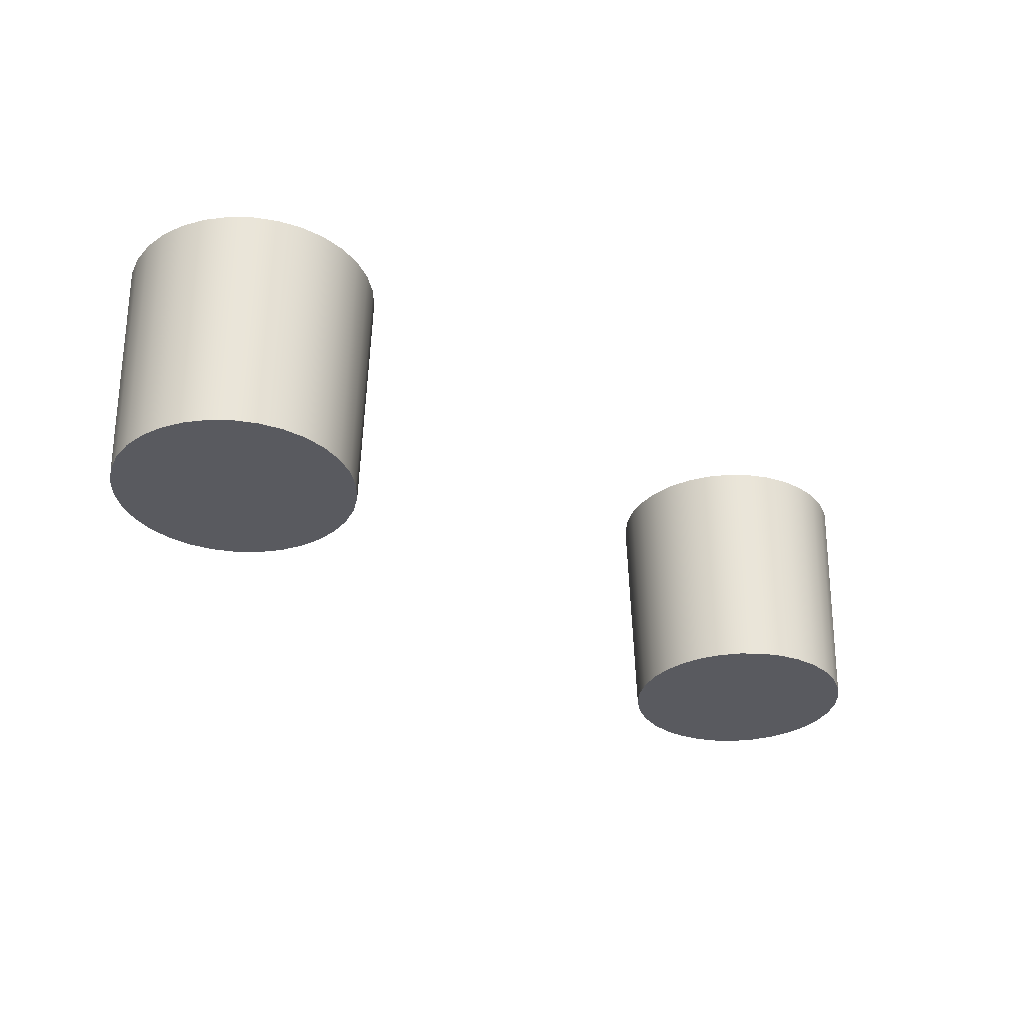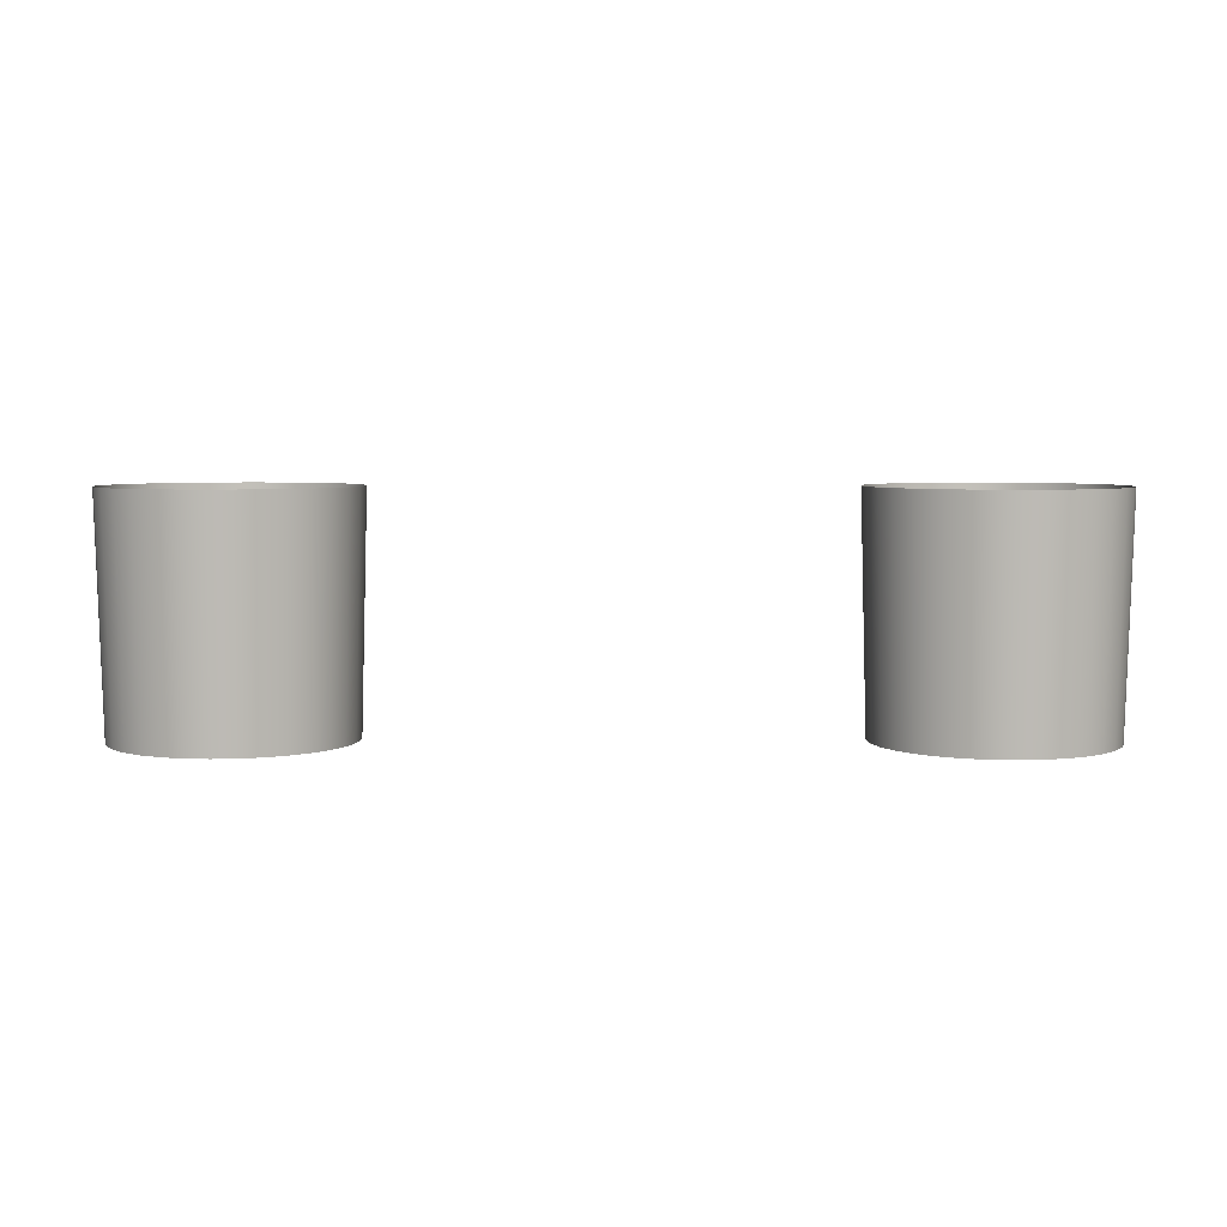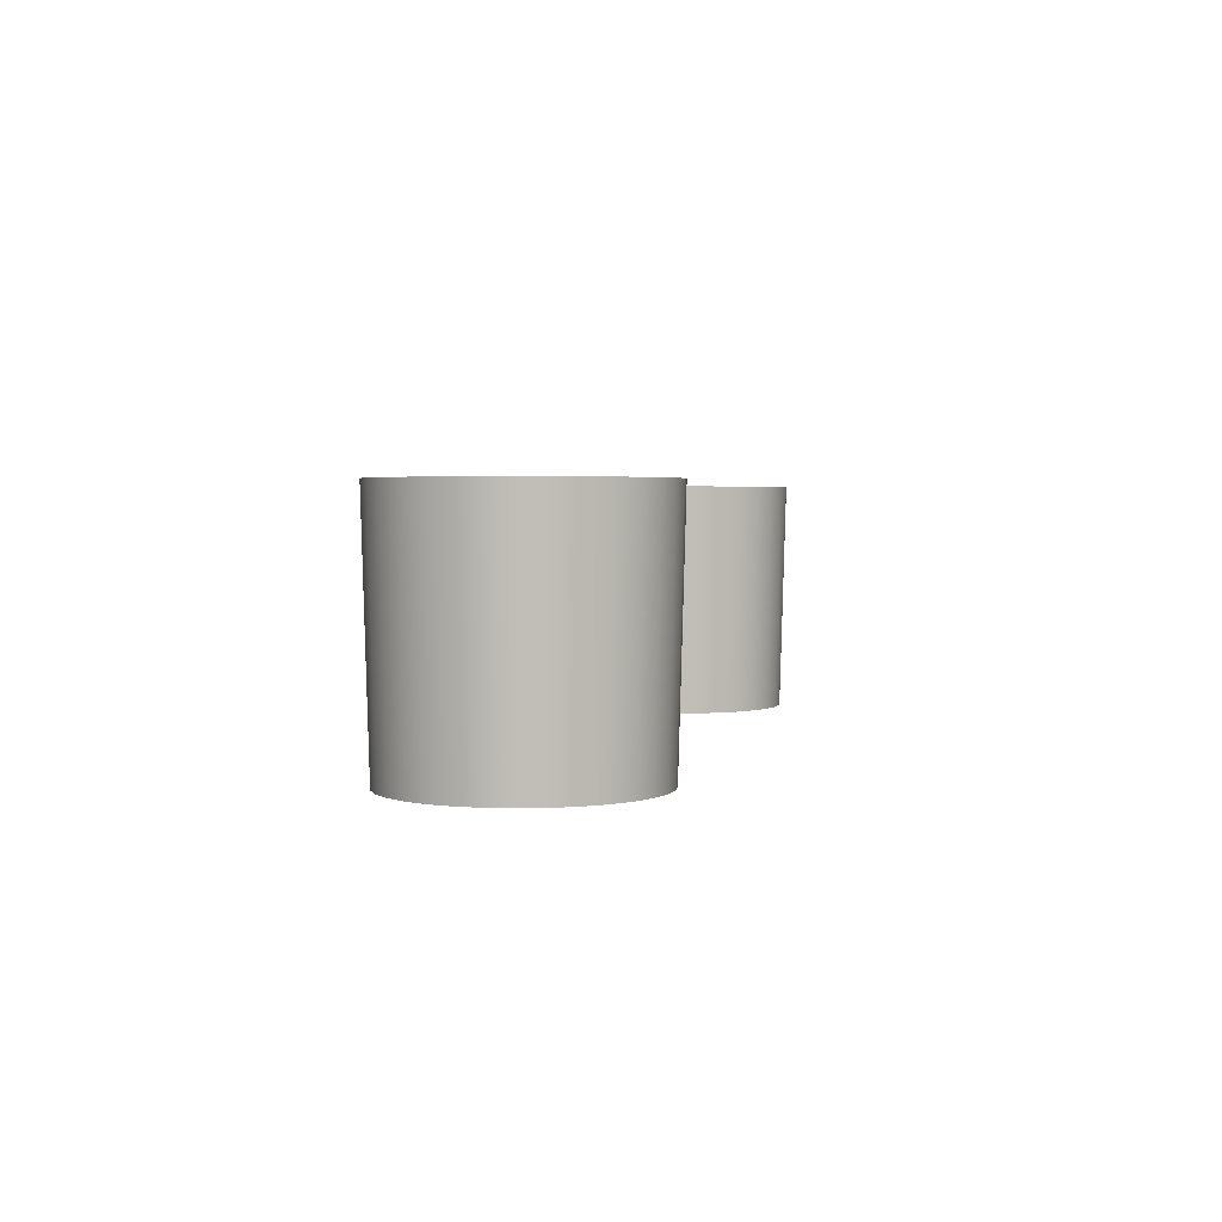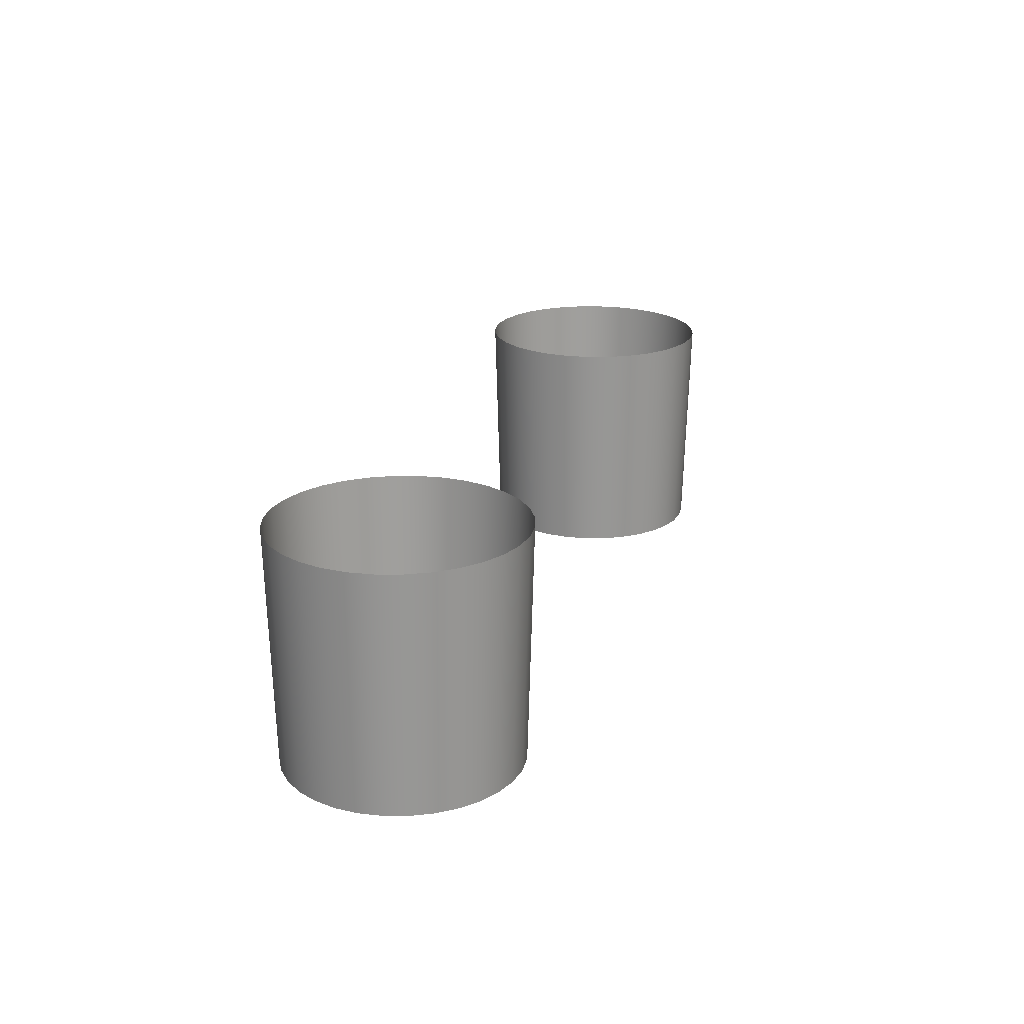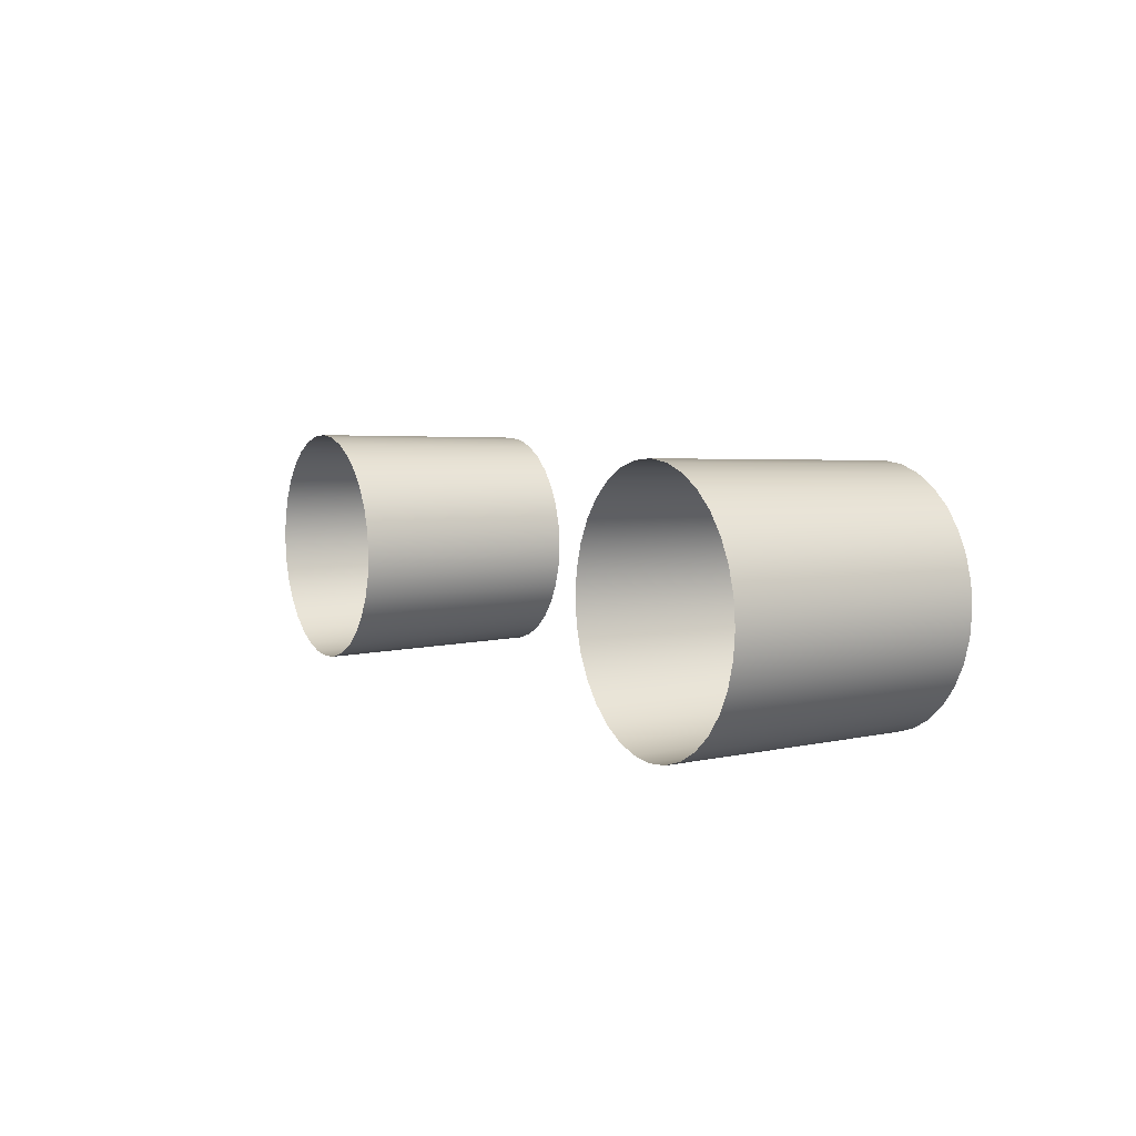
<metadata>
{"format":"obj","ext":"obj","renderer":"f3d","projection":"perspective","resolution":1024,"background":"white","views":[{"elev":-31.9,"azim":-40.7,"up":"+Z"},{"elev":5.0,"azim":0.5,"up":"+Z"},{"elev":2.8,"azim":100.9,"up":"+Z"},{"elev":20.7,"azim":107.0,"up":"+Z"},{"elev":5.6,"azim":61.2,"up":"+Y"}]}
</metadata>
<code>
o Jets_Cylinder.019
v -0.3622 0.1445 0.565
v -0.3622 0.1513 0.8075
v -0.3385 0.1422 0.565
v -0.3372 0.1488 0.8075
v -0.3158 0.1353 0.565
v -0.3132 0.1415 0.8075
v -0.2948 0.1241 0.565
v -0.2911 0.1297 0.8075
v -0.2765 0.109 0.565
v -0.2717 0.1138 0.8075
v -0.2614 0.09063 0.565
v -0.2558 0.09438 0.8075
v -0.2502 0.06966 0.565
v -0.2439 0.07225 0.8075
v -0.2433 0.04692 0.565
v -0.2366 0.04823 0.8075
v -0.2409 0.02326 0.565
v -0.2342 0.02326 0.8075
v -0.2433 -0.000397 0.565
v -0.2366 -0.001716 0.8075
v -0.2502 -0.02314 0.565
v -0.2439 -0.02573 0.8075
v -0.2614 -0.04411 0.565
v -0.2558 -0.04786 0.8075
v -0.2765 -0.06248 0.565
v -0.2717 -0.06726 0.8075
v -0.2948 -0.07756 0.565
v -0.2911 -0.08318 0.8075
v -0.3158 -0.08877 0.565
v -0.3132 -0.09501 0.8075
v -0.3385 -0.09567 0.565
v -0.3372 -0.1023 0.8075
v -0.3622 -0.098 0.565
v -0.3622 -0.1048 0.8075
v -0.3859 -0.09567 0.565
v -0.3872 -0.1023 0.8075
v -0.4086 -0.08877 0.565
v -0.4112 -0.09501 0.8075
v -0.4296 -0.07756 0.565
v -0.4333 -0.08318 0.8075
v -0.4479 -0.06248 0.565
v -0.4527 -0.06726 0.8075
v -0.463 -0.04411 0.565
v -0.4686 -0.04786 0.8075
v -0.4742 -0.02314 0.565
v -0.4805 -0.02573 0.8075
v -0.4811 -0.000397 0.565
v -0.4878 -0.001716 0.8075
v -0.4835 0.02326 0.565
v -0.4902 0.02326 0.8075
v -0.4811 0.04692 0.565
v -0.4878 0.04823 0.8075
v -0.4742 0.06966 0.565
v -0.4805 0.07225 0.8075
v -0.463 0.09063 0.565
v -0.4686 0.09438 0.8075
v -0.4479 0.109 0.565
v -0.4527 0.1138 0.8075
v -0.4296 0.1241 0.565
v -0.4333 0.1297 0.8075
v -0.4086 0.1353 0.565
v -0.4112 0.1415 0.8075
v -0.3859 0.1422 0.565
v -0.3872 0.1488 0.8075
v 0.3622 0.1445 0.565
v 0.3622 0.1513 0.8075
v 0.3385 0.1422 0.565
v 0.3372 0.1488 0.8075
v 0.3158 0.1353 0.565
v 0.3132 0.1415 0.8075
v 0.2948 0.1241 0.565
v 0.2911 0.1297 0.8075
v 0.2765 0.109 0.565
v 0.2717 0.1138 0.8075
v 0.2614 0.09063 0.565
v 0.2558 0.09438 0.8075
v 0.2502 0.06966 0.565
v 0.2439 0.07225 0.8075
v 0.2433 0.04692 0.565
v 0.2366 0.04823 0.8075
v 0.2409 0.02326 0.565
v 0.2342 0.02326 0.8075
v 0.2433 -0.000397 0.565
v 0.2366 -0.001716 0.8075
v 0.2502 -0.02314 0.565
v 0.2439 -0.02573 0.8075
v 0.2614 -0.04411 0.565
v 0.2558 -0.04786 0.8075
v 0.2765 -0.06248 0.565
v 0.2717 -0.06726 0.8075
v 0.2948 -0.07756 0.565
v 0.2911 -0.08318 0.8075
v 0.3158 -0.08877 0.565
v 0.3132 -0.09501 0.8075
v 0.3385 -0.09567 0.565
v 0.3372 -0.1023 0.8075
v 0.3622 -0.098 0.565
v 0.3622 -0.1048 0.8075
v 0.3859 -0.09567 0.565
v 0.3872 -0.1023 0.8075
v 0.4086 -0.08877 0.565
v 0.4112 -0.09501 0.8075
v 0.4296 -0.07756 0.565
v 0.4333 -0.08318 0.8075
v 0.4479 -0.06248 0.565
v 0.4527 -0.06726 0.8075
v 0.463 -0.04411 0.565
v 0.4686 -0.04786 0.8075
v 0.4742 -0.02314 0.565
v 0.4805 -0.02573 0.8075
v 0.4811 -0.000397 0.565
v 0.4878 -0.001716 0.8075
v 0.4835 0.02326 0.565
v 0.4902 0.02326 0.8075
v 0.4811 0.04692 0.565
v 0.4878 0.04823 0.8075
v 0.4742 0.06966 0.565
v 0.4805 0.07225 0.8075
v 0.463 0.09063 0.565
v 0.4686 0.09438 0.8075
v 0.4479 0.109 0.565
v 0.4527 0.1138 0.8075
v 0.4296 0.1241 0.565
v 0.4333 0.1297 0.8075
v 0.4086 0.1353 0.565
v 0.4112 0.1415 0.8075
v 0.3859 0.1422 0.565
v 0.3872 0.1488 0.8075
v -0.3622 0.1445 0.565
v -0.3622 0.1513 0.8075
v -0.3385 0.1422 0.565
v -0.3372 0.1488 0.8075
v -0.3158 0.1353 0.565
v -0.3132 0.1415 0.8075
v -0.2948 0.1241 0.565
v -0.2911 0.1297 0.8075
v -0.2765 0.109 0.565
v -0.2717 0.1138 0.8075
v -0.2614 0.09063 0.565
v -0.2558 0.09438 0.8075
v -0.2502 0.06966 0.565
v -0.2439 0.07225 0.8075
v -0.2433 0.04692 0.565
v -0.2366 0.04823 0.8075
v -0.2409 0.02326 0.565
v -0.2342 0.02326 0.8075
v -0.2433 -0.000397 0.565
v -0.2366 -0.001716 0.8075
v -0.2502 -0.02314 0.565
v -0.2439 -0.02573 0.8075
v -0.2614 -0.04411 0.565
v -0.2558 -0.04786 0.8075
v -0.2765 -0.06248 0.565
v -0.2717 -0.06726 0.8075
v -0.2948 -0.07756 0.565
v -0.2911 -0.08318 0.8075
v -0.3158 -0.08877 0.565
v -0.3132 -0.09501 0.8075
v -0.3385 -0.09567 0.565
v -0.3372 -0.1023 0.8075
v -0.3622 -0.098 0.565
v -0.3622 -0.1048 0.8075
v -0.3859 -0.09567 0.565
v -0.3872 -0.1023 0.8075
v -0.4086 -0.08877 0.565
v -0.4112 -0.09501 0.8075
v -0.4296 -0.07756 0.565
v -0.4333 -0.08318 0.8075
v -0.4479 -0.06248 0.565
v -0.4527 -0.06726 0.8075
v -0.463 -0.04411 0.565
v -0.4686 -0.04786 0.8075
v -0.4742 -0.02314 0.565
v -0.4805 -0.02573 0.8075
v -0.4811 -0.000397 0.565
v -0.4878 -0.001716 0.8075
v -0.4835 0.02326 0.565
v -0.4902 0.02326 0.8075
v -0.4811 0.04692 0.565
v -0.4878 0.04823 0.8075
v -0.4742 0.06966 0.565
v -0.4805 0.07225 0.8075
v -0.463 0.09063 0.565
v -0.4686 0.09438 0.8075
v -0.4479 0.109 0.565
v -0.4527 0.1138 0.8075
v -0.4296 0.1241 0.565
v -0.4333 0.1297 0.8075
v -0.4086 0.1353 0.565
v -0.4112 0.1415 0.8075
v -0.3859 0.1422 0.565
v -0.3872 0.1488 0.8075
v 0.3622 0.1445 0.565
v 0.3622 0.1513 0.8075
v 0.3385 0.1422 0.565
v 0.3372 0.1488 0.8075
v 0.3158 0.1353 0.565
v 0.3132 0.1415 0.8075
v 0.2948 0.1241 0.565
v 0.2911 0.1297 0.8075
v 0.2765 0.109 0.565
v 0.2717 0.1138 0.8075
v 0.2614 0.09063 0.565
v 0.2558 0.09438 0.8075
v 0.2502 0.06966 0.565
v 0.2439 0.07225 0.8075
v 0.2433 0.04692 0.565
v 0.2366 0.04823 0.8075
v 0.2409 0.02326 0.565
v 0.2342 0.02326 0.8075
v 0.2433 -0.000397 0.565
v 0.2366 -0.001716 0.8075
v 0.2502 -0.02314 0.565
v 0.2439 -0.02573 0.8075
v 0.2614 -0.04411 0.565
v 0.2558 -0.04786 0.8075
v 0.2765 -0.06248 0.565
v 0.2717 -0.06726 0.8075
v 0.2948 -0.07756 0.565
v 0.2911 -0.08318 0.8075
v 0.3158 -0.08877 0.565
v 0.3132 -0.09501 0.8075
v 0.3385 -0.09567 0.565
v 0.3372 -0.1023 0.8075
v 0.3622 -0.098 0.565
v 0.3622 -0.1048 0.8075
v 0.3859 -0.09567 0.565
v 0.3872 -0.1023 0.8075
v 0.4086 -0.08877 0.565
v 0.4112 -0.09501 0.8075
v 0.4296 -0.07756 0.565
v 0.4333 -0.08318 0.8075
v 0.4479 -0.06248 0.565
v 0.4527 -0.06726 0.8075
v 0.463 -0.04411 0.565
v 0.4686 -0.04786 0.8075
v 0.4742 -0.02314 0.565
v 0.4805 -0.02573 0.8075
v 0.4811 -0.000397 0.565
v 0.4878 -0.001716 0.8075
v 0.4835 0.02326 0.565
v 0.4902 0.02326 0.8075
v 0.4811 0.04692 0.565
v 0.4878 0.04823 0.8075
v 0.4742 0.06966 0.565
v 0.4805 0.07225 0.8075
v 0.463 0.09063 0.565
v 0.4686 0.09438 0.8075
v 0.4479 0.109 0.565
v 0.4527 0.1138 0.8075
v 0.4296 0.1241 0.565
v 0.4333 0.1297 0.8075
v 0.4086 0.1353 0.565
v 0.4112 0.1415 0.8075
v 0.3859 0.1422 0.565
v 0.3872 0.1488 0.8075
f 2 3 1
f 4 5 3
f 6 7 5
f 8 9 7
f 10 11 9
f 12 13 11
f 14 15 13
f 16 17 15
f 17 20 19
f 20 21 19
f 22 23 21
f 24 25 23
f 26 27 25
f 27 30 29
f 30 31 29
f 32 33 31
f 34 35 33
f 35 38 37
f 38 39 37
f 40 41 39
f 42 43 41
f 44 45 43
f 45 48 47
f 48 49 47
f 50 51 49
f 52 53 51
f 54 55 53
f 56 57 55
f 58 59 57
f 60 61 59
f 62 63 61
f 63 2 1
f 67 66 65
f 69 68 67
f 71 70 69
f 73 72 71
f 75 74 73
f 77 76 75
f 79 78 77
f 81 80 79
f 83 82 81
f 85 84 83
f 87 86 85
f 89 88 87
f 91 90 89
f 93 92 91
f 95 94 93
f 97 96 95
f 99 98 97
f 101 100 99
f 103 102 101
f 105 104 103
f 107 106 105
f 109 108 107
f 111 110 109
f 113 112 111
f 115 114 113
f 117 116 115
f 119 118 117
f 121 120 119
f 123 122 121
f 125 124 123
f 127 126 125
f 65 128 127
f 67 115 99
f 131 130 129
f 133 132 131
f 135 134 133
f 137 136 135
f 139 138 137
f 141 140 139
f 143 142 141
f 145 144 143
f 147 146 145
f 149 148 147
f 151 150 149
f 153 152 151
f 155 154 153
f 157 156 155
f 159 158 157
f 161 160 159
f 163 162 161
f 165 164 163
f 167 166 165
f 169 168 167
f 171 170 169
f 171 174 172
f 175 174 173
f 177 176 175
f 179 178 177
f 181 180 179
f 183 182 181
f 185 184 183
f 187 186 185
f 189 188 187
f 191 190 189
f 129 192 191
f 131 179 163
f 194 195 193
f 196 197 195
f 198 199 197
f 200 201 199
f 202 203 201
f 204 205 203
f 206 207 205
f 208 209 207
f 210 211 209
f 212 213 211
f 214 215 213
f 215 218 217
f 218 219 217
f 219 222 221
f 222 223 221
f 224 225 223
f 225 228 227
f 228 229 227
f 230 231 229
f 232 233 231
f 234 235 233
f 236 237 235
f 238 239 237
f 240 241 239
f 242 243 241
f 244 245 243
f 246 247 245
f 248 249 247
f 250 251 249
f 252 253 251
f 254 255 253
f 256 193 255
f 2 4 3
f 4 6 5
f 6 8 7
f 8 10 9
f 10 12 11
f 12 14 13
f 14 16 15
f 16 18 17
f 17 18 20
f 20 22 21
f 22 24 23
f 24 26 25
f 26 28 27
f 27 28 30
f 30 32 31
f 32 34 33
f 34 36 35
f 35 36 38
f 38 40 39
f 40 42 41
f 42 44 43
f 44 46 45
f 45 46 48
f 48 50 49
f 50 52 51
f 52 54 53
f 54 56 55
f 56 58 57
f 58 60 59
f 60 62 61
f 62 64 63
f 63 64 2
f 67 68 66
f 69 70 68
f 71 72 70
f 73 74 72
f 75 76 74
f 77 78 76
f 79 80 78
f 81 82 80
f 83 84 82
f 85 86 84
f 87 88 86
f 89 90 88
f 91 92 90
f 93 94 92
f 95 96 94
f 97 98 96
f 99 100 98
f 101 102 100
f 103 104 102
f 105 106 104
f 107 108 106
f 109 110 108
f 111 112 110
f 113 114 112
f 115 116 114
f 117 118 116
f 119 120 118
f 121 122 120
f 123 124 122
f 125 126 124
f 127 128 126
f 65 66 128
f 67 65 127
f 127 125 67
f 125 123 67
f 123 121 115
f 121 119 115
f 119 117 115
f 115 113 107
f 113 111 107
f 111 109 107
f 107 105 99
f 105 103 99
f 103 101 99
f 99 97 95
f 95 93 91
f 91 89 83
f 89 87 83
f 87 85 83
f 83 81 75
f 81 79 75
f 79 77 75
f 75 73 71
f 71 69 67
f 99 95 91
f 75 71 83
f 71 67 83
f 67 123 115
f 115 107 99
f 99 91 67
f 91 83 67
f 131 132 130
f 133 134 132
f 135 136 134
f 137 138 136
f 139 140 138
f 141 142 140
f 143 144 142
f 145 146 144
f 147 148 146
f 149 150 148
f 151 152 150
f 153 154 152
f 155 156 154
f 157 158 156
f 159 160 158
f 161 162 160
f 163 164 162
f 165 166 164
f 167 168 166
f 169 170 168
f 171 172 170
f 171 173 174
f 175 176 174
f 177 178 176
f 179 180 178
f 181 182 180
f 183 184 182
f 185 186 184
f 187 188 186
f 189 190 188
f 191 192 190
f 129 130 192
f 131 129 191
f 191 189 131
f 189 187 131
f 187 185 179
f 185 183 179
f 183 181 179
f 179 177 171
f 177 175 171
f 175 173 171
f 171 169 163
f 169 167 163
f 167 165 163
f 163 161 159
f 159 157 155
f 155 153 151
f 151 149 147
f 147 145 139
f 145 143 139
f 143 141 139
f 139 137 135
f 135 133 131
f 163 159 155
f 155 151 147
f 139 135 147
f 135 131 147
f 131 187 179
f 179 171 163
f 163 155 131
f 155 147 131
f 194 196 195
f 196 198 197
f 198 200 199
f 200 202 201
f 202 204 203
f 204 206 205
f 206 208 207
f 208 210 209
f 210 212 211
f 212 214 213
f 214 216 215
f 215 216 218
f 218 220 219
f 219 220 222
f 222 224 223
f 224 226 225
f 225 226 228
f 228 230 229
f 230 232 231
f 232 234 233
f 234 236 235
f 236 238 237
f 238 240 239
f 240 242 241
f 242 244 243
f 244 246 245
f 246 248 247
f 248 250 249
f 250 252 251
f 252 254 253
f 254 256 255
f 256 194 193

</code>
